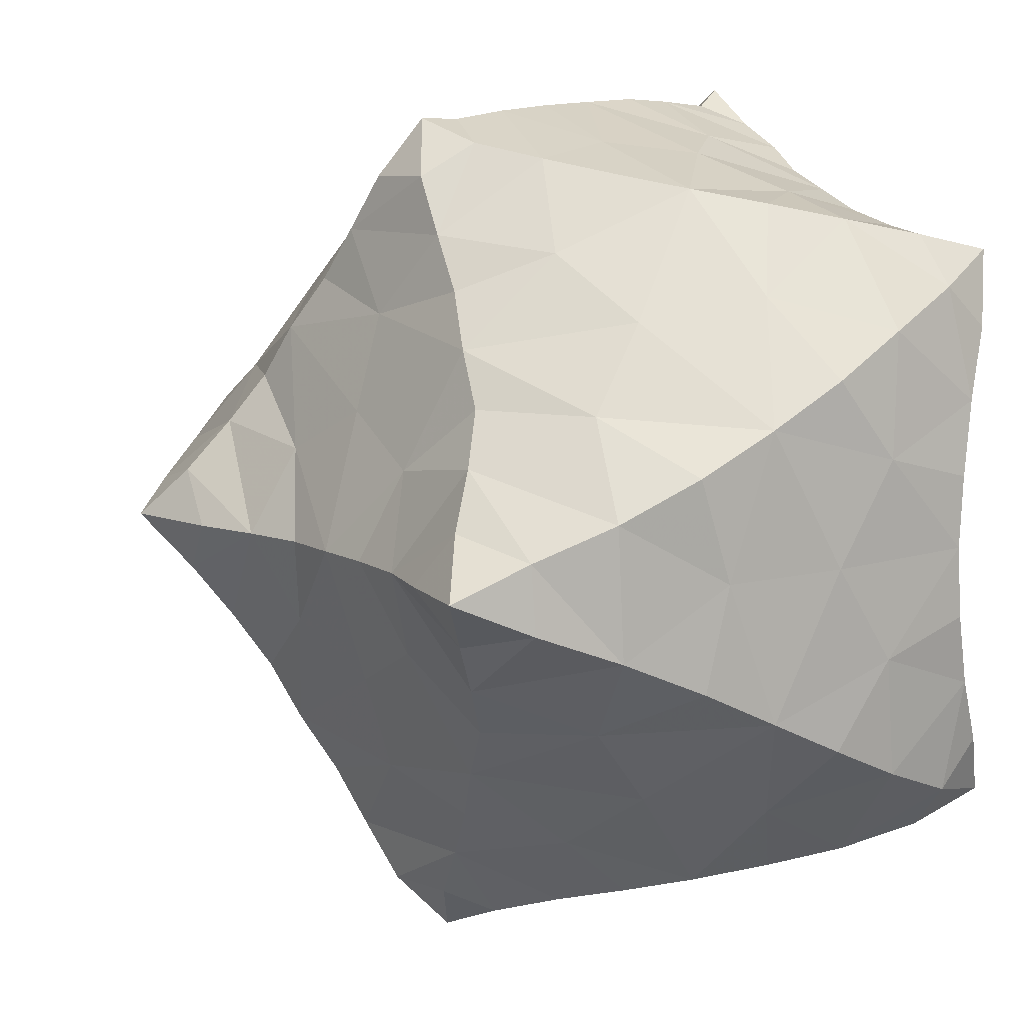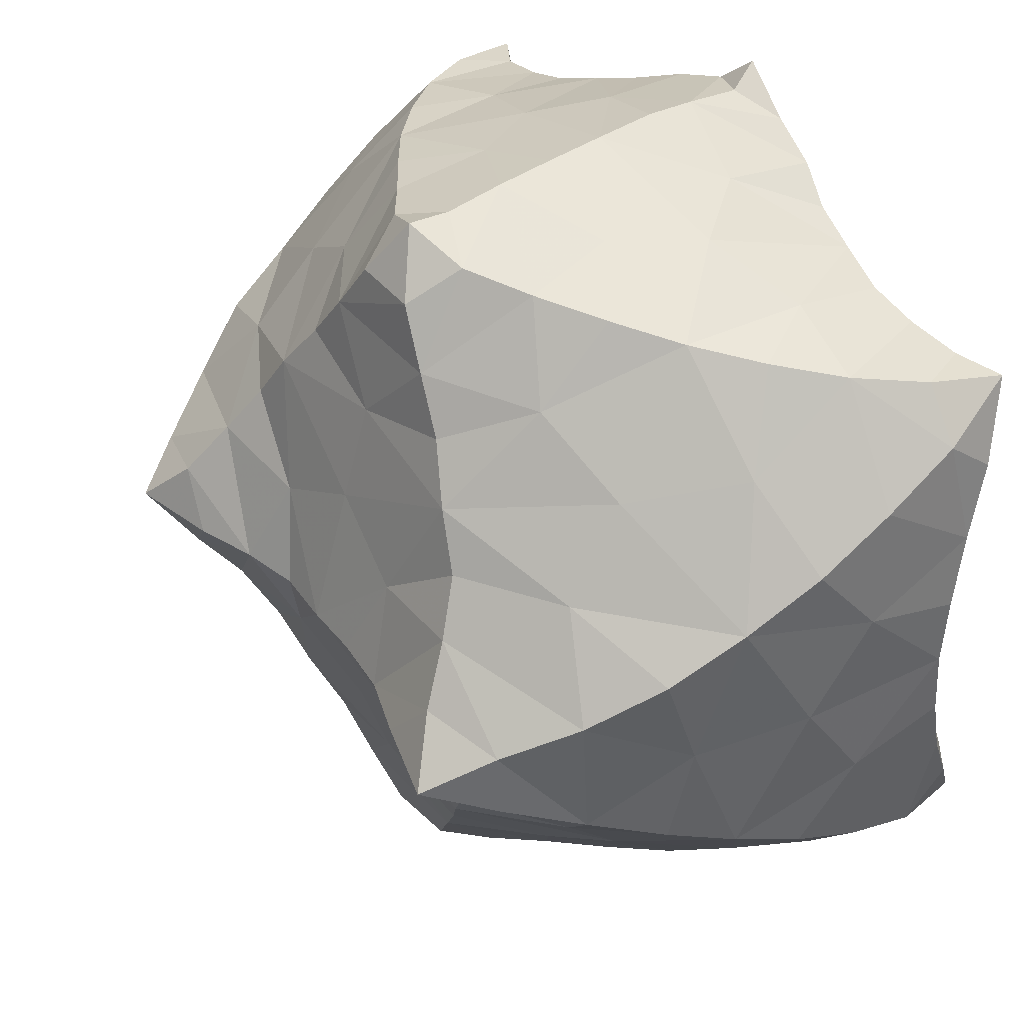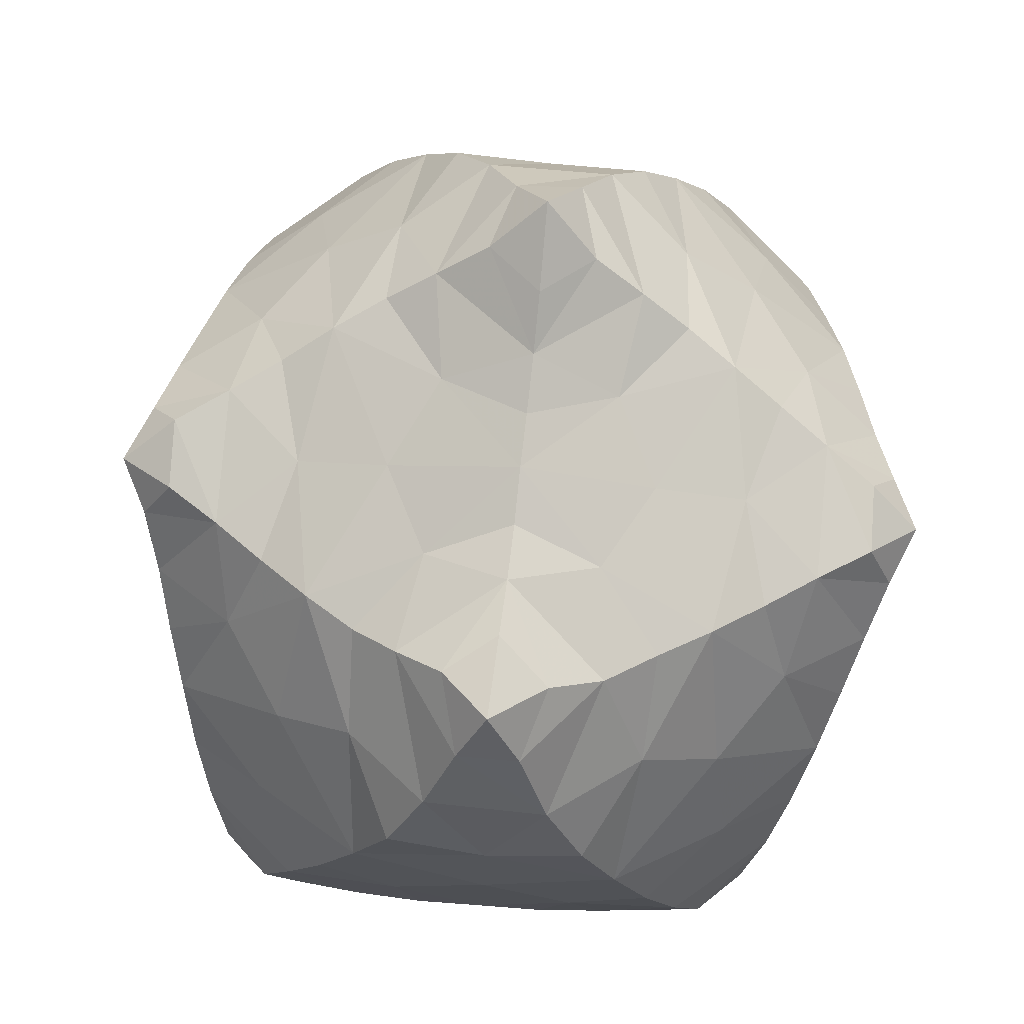
<metadata>
{"format":"obj","ext":"obj","renderer":"f3d","projection":"perspective","resolution":1024,"background":"white","views":[{"elev":10.9,"azim":-131.2,"up":"+Z"},{"elev":41.3,"azim":-126.5,"up":"+Z"},{"elev":79.7,"azim":95.7,"up":"+Y"}]}
</metadata>
<code>
v  0.0192  0  0.8932
v  0.8228  0.02956  0.5603
v  0.7823  0.004282  -0.5776
v  -0.792  0.01077  -0.5556
v  -0.7716  0.02015  0.5872
v  -0.5341  1.246  -0.01514
v  0.5303  1.227  0.001298
v  0.598  0  0.03437
v  -0.597  0  0.01209
v  0.009341  0  -0.8846
v  -0.01059  0.8208  -0.8766
v  0.01128  0.8588  0.8504
v  0.7987  0.6716  -0.2991
v  0.8763  0.2191  -0.004849
v  0.7989  0.6796  0.272
v  0.592  0  -0.2267
v  0.5926  0  0.2458
v  -0.8026  0.6685  0.283
v  -0.874  0.1959  0.00389
v  -0.8072  0.655  -0.2949
v  -0.5859  0  -0.2272
v  -0.5803  0  0.2452
v  -0.2874  1.004  0.415
v  -0.001368  1.129  -0.01236
v  0.2888  0.995  0.4096
v  0.2802  0.9913  -0.4429
v  -0.2898  0.99  -0.4438
v  0.4568  0.5423  -0.7307
v  -0.008518  0.3778  -0.8735
v  0.3829  0.06041  -0.6758
v  -0.3915  0.06211  -0.6698
v  -0.4711  0.5347  -0.7236
v  -0.1993  0  -0.3285
v  -0.001972  0  0.008215
v  0.2067  0  -0.3298
v  0.2016  0  0.3565
v  -0.2058  0  0.3503
v  0.4036  0.09701  0.6983
v  0.001857  0.409  0.8748
v  0.4629  0.5721  0.7032
v  -0.4634  0.5623  0.7172
v  -0.3836  0.08054  0.693
v  0.6906  0.965  -0.1364
v  0.8387  0.3583  -0.4552
v  0.8746  0.1887  0.2821
v  0.6898  0.9726  0.1209
v  0.5292  0  -0.1098
v  0.7222  0.01914  0.3851
v  -0.8376  0.3575  0.4509
v  -0.8627  0.1469  -0.2858
v  -0.6997  0.9589  -0.1444
v  -0.691  0  -0.3739
v  -0.5127  0  0.1295
v  -0.4038  1.09  0.2047
v  0.2364  1.144  -0.009529
v  0.1458  0.9419  0.6212
v  0.4141  1.072  -0.2256
v  -0.1545  0.9184  -0.6596
v  0.2235  0.7167  -0.7967
v  -0.01329  0.1677  -0.8647
v  0.5814  0.0709  -0.6141
v  -0.2007  0.01129  -0.7576
v  -0.6804  0.3083  -0.6519
v  -0.3511  0  -0.1167
v  0.2394  0  0.02153
v  0.1029  0  -0.5805
v  0.3431  0  0.1647
v  -0.1041  0  0.5961
v  0.2008  0.03285  0.7848
v  0.000733  0.6521  0.8615
v  0.6805  0.3473  0.6413
v  -0.2308  0.7463  0.7742
v  -0.578  0.08232  0.6268
v  0.7609  0.8201  -0.2202
v  0.8331  0.1892  -0.5213
v  0.8626  0.1313  0.4208
v  0.5996  1.115  0.05958
v  0.5398  0  -0.04278
v  0.7781  0.03882  0.4698
v  -0.826  0.1941  0.5257
v  -0.8416  0.08524  -0.4224
v  -0.6168  1.106  -0.08263
v  -0.7456  0.002363  -0.4634
v  -0.5247  0  0.06691
v  -0.4515  1.163  0.09652
v  0.3558  1.186  -0.00498
v  0.07553  0.9225  0.7332
v  0.4482  1.151  -0.1143
v  -0.08308  0.8904  -0.7693
v  0.1083  0.7927  -0.8313
v  -0.01211  0.06189  -0.857
v  0.6872  0.05249  -0.5909
v  -0.09937  0.01165  -0.814
v  -0.7521  0.159  -0.6122
v  -0.4634  0  -0.05747
v  0.3845  0  0.03204
v  0.04957  0  -0.7157
v  0.4528  0  0.1019
v  -0.05635  0  0.7338
v  0.09247  0.0186  0.8261
v  0.002069  0.7736  0.847
v  0.7676  0.2034  0.6066
v  -0.1143  0.8257  0.8038
v  -0.6827  0.06102  0.6039
v  0.8596  0.1626  -0.2902
v  0.8456  0.3896  0.435
v  0.6922  0.000396  -0.38
v  0.52  0  0.1329
v  -0.6924  0.9682  0.1225
v  -0.8572  0.1502  0.2971
v  -0.8461  0.3479  -0.4454
v  -0.502  0  -0.1191
v  -0.6868  0.000142  0.394
v  -0.1432  0.947  0.6265
v  -0.2375  1.146  -0.01644
v  0.3973  1.082  0.205
v  0.1352  0.9283  -0.6596
v  -0.404  1.084  -0.2333
v  0.6659  0.3203  -0.6571
v  -0.004881  0.6121  -0.8807
v  0.188  0.01392  -0.7581
v  -0.5899  0.06372  -0.6075
v  -0.2377  0.7042  -0.7898
v  -0.1006  0  -0.5766
v  -0.2476  0  0.01423
v  0.3461  0  -0.1186
v  0.1007  0  0.5992
v  -0.3405  0  0.154
v  0.6109  0.111  0.6161
v  0.000192  0.1792  0.8715
v  0.2287  0.7402  0.7624
v  -0.6657  0.328  0.6576
v  -0.1969  0.03121  0.7732
v  0.5977  1.113  -0.07032
v  0.8275  0.5148  -0.3788
v  0.8799  0.2134  0.1376
v  0.7665  0.8317  0.1951
v  0.5485  0  -0.1647
v  0.6581  0  0.3101
v  -0.8313  0.5135  0.3666
v  -0.875  0.1853  -0.14
v  -0.7661  0.8053  -0.2172
v  -0.6459  0  -0.2982
v  -0.5354  0  0.1844
v  -0.3562  1.03  0.3081
v  0.1179  1.119  -0.01192
v  0.218  0.9572  0.5157
v  0.3449  1.023  -0.3327
v  -0.2235  0.9496  -0.552
v  0.3412  0.6317  -0.7639
v  -0.01001  0.2581  -0.8673
v  0.4814  0.07294  -0.6411
v  -0.2914  0.04797  -0.7091
v  -0.578  0.4195  -0.6895
v  -0.2657  0  -0.2165
v  0.1114  0  0.01193
v  0.1558  0  -0.4539
v  0.2634  0  0.2514
v  -0.1556  0  0.4712
v  0.3004  0.07099  0.7409
v  -6.9e-05  0.5318  0.8701
v  0.5769  0.4654  0.6743
v  -0.3481  0.6565  0.745
v  -0.4806  0.09218  0.6553
v  0.3529  1.019  0.3021
v  0.4387  1.164  0.1034
v  -0.1138  1.131  -0.0147
v  -0.2152  0.9641  0.5209
v  -0.07035  0.9292  0.7384
v  -0.6405  0  0.3172
v  -0.5396  0  -0.1718
v  -0.5211  0  -0.04897
v  -0.8359  0.5025  -0.3719
v  -0.8411  0.1818  -0.5118
v  -0.8715  0.1841  0.1482
v  -0.833  0.09388  0.4392
v  -0.7623  0.8207  0.2024
v  -0.6055  1.108  0.05501
v  0.5462  0  0.1898
v  0.5247  0  0.0753
v  0.6483  0  -0.3022
v  0.828  0.5352  0.3536
v  0.8543  0.2272  0.506
v  0.8726  0.2026  -0.1466
v  0.8379  0.09731  -0.4274
v  0.06237  0.9002  -0.773
v  0.2088  0.9505  -0.5514
v  -0.3559  1.021  -0.3374
v  0.5673  0.4364  -0.6957
v  -0.005567  0.4934  -0.8791
v  0.08512  0.009533  -0.8111
v  0.2817  0.04767  -0.712
v  -0.697  0.04916  -0.5833
v  -0.4908  0.07021  -0.6333
v  -0.3554  0.6214  -0.7577
v  -0.05601  0  -0.7103
v  -0.1488  0  -0.4521
v  -0.1168  0  0.01699
v  0.4491  0  -0.0415
v  0.2714  0  -0.2203
v  0.04902  0  0.7302
v  0.1554  0  0.4784
v  -0.2692  0  0.2464
v  0.7227  0.09502  0.585
v  0.5077  0.1156  0.6533
v  0.003774  0.2809  0.8786
v  0.1182  0.8216  0.7962
v  0.3458  0.6584  0.7344
v  -0.5721  0.4515  0.6887
v  -0.2866  0.06438  0.7281
v  0.7442  0.0123  -0.4705
v  -0.7397  0.01388  0.4852
v  -0.3585  1.19  -0.01686
v  -0.4503  1.151  -0.127
v  0.7421  0.1764  -0.6159
v  -0.00674  0.7338  -0.8742
v  -0.1247  0.784  -0.827
v  -0.3901  0  0.01293
v  -0.44  0  0.07968
v  -0.004399  0.06651  0.8596
v  -0.7375  0.1825  0.624
v  -0.09662  0.01812  0.8203
v  -0.2891  0.364  0.7749
v  0.8353  0.5298  -0.01363
v  0.7039  0.05353  0.005326
v  -0.8391  0.5123  -0.001309
v  -0.6958  0.04291  0.008047
v  0.00506  1.04  0.2661
v  -0.003285  1.032  -0.2968
v  0.523  0.7528  -0.493
v  0.2849  0.3356  -0.7721
v  -0.2984  0.329  -0.7651
v  -0.5353  0.744  -0.4904
v  -0.3843  0  -0.4021
v  -0.003413  0  -0.2182
v  0.1936  0.5174  -0.81
v  0.3828  0  -0.4033
v  -0.004129  0  0.2428
v  0.403  0  0.4364
v  0.2978  0.3707  0.7666
v  0.5245  0.7644  0.4625
v  -0.009332  0.9721  -0.4914
v  -0.5292  0.7631  0.4719
v  -0.3847  0  0.4274
v  0.1507  0  0.164
v  0.003394  0.981  0.46
v  0.552  0.8967  -0.3262
v  -0.3479  0.7813  -0.6195
v  0.4935  0.3092  0.6885
v  0.2685  0  0.5756
v  0.7787  0.7619  -0.01319
v  -0.5245  0.01272  -0.4473
v  -0.193  0.1992  -0.7869
v  -0.1606  0  -0.1303
v  -0.7536  0.07571  -0.1728
v  0.1795  1.064  -0.1971
v  -0.3919  0  0.2678
v  -0.578  8e-05  0.005481
v  -0.8559  0.3855  0.2022
v  -0.001263  0  0.4252
v  -0.1834  1.071  0.1708
v  -0.7793  0.7582  -0.006216
v  0.002533  0  -0.4041
v  -0.5593  0.8922  -0.3246
v  0.3985  0  0.2751
v  0.1933  0.2294  0.8052
v  0.5571  0.897  0.295
v  0.8527  0.3989  -0.2097
v  -0.8573  0.3833  -0.2002
v  -0.7487  0.07556  0.1871
v  0.1872  1.062  0.1694
v  -0.557  0.9004  0.304
v  -0.1836  1.064  -0.2025
v  0.6629  0.5471  -0.5306
v  0.3337  0.7931  -0.6206
v  0.521  0.01696  -0.4515
v  0.4789  0.2724  -0.6992
v  0.1788  0.2011  -0.7933
v  -0.4871  0.2586  -0.6901
v  -0.2042  0.5084  -0.8081
v  -0.6747  0.5323  -0.5274
v  -0.2577  0  -0.5421
v  -0.3885  0  -0.2401
v  0.1557  0  -0.1371
v  0.3925  0  -0.2395
v  0.2541  0  -0.5435
v  -0.1563  0  0.1579
v  0.5461  0.04102  0.4743
v  0.198  0.5457  0.7953
v  0.3361  0.8038  0.5895
v  0.6666  0.5697  0.5069
v  -0.6699  0.5553  0.519
v  -0.3414  0.8105  0.5955
v  -0.5189  0.02583  0.4697
v  -0.2567  0  0.5633
v  0.5858  0.01121  0.01088
v  0.7639  0.09234  0.182
v  0.7537  0.08542  -0.1778
v  0.8564  0.413  0.188
v  -0.1829  0.224  0.8036
v  -0.4808  0.2927  0.7014
v  -0.2  0.5521  0.8006
v  -0.006045  0.1828  -0.5413
v  0.4649  0.3932  -0.036
v  0.1962  0.3279  0.3798
v  -0.2879  0.1495  0.0105
v  -0.1771  0.7097  0.1862
v  0.2899  0.1478  0.009261
v  -0.4347  0.4105  0.04177
v  0.2234  0.7687  0.1982
v  -0.569  0.3202  0.3596
v  -0.004979  0.6808  0.5388
v  -0.003833  0.5362  -0.317
v  0.3051  0.5465  0.4141
v  0.1681  0.1392  0.232
v  -0.000332  0.6725  -0.5691
v  0.4187  0.8846  0.02192
v  -0.3923  0.8604  -0.01121
v  0.002775  0.1853  0.5605
v  0.5742  0.3402  0.3491
v  0.1025  0.5161  0.09525
v  0.3173  0.2916  -0.4151
v  -0.2811  0.3136  -0.3146
v  -0.5221  0.6138  0.1479
v  -0.037  0.4516  -0.619
v  -0.2015  0.7591  -0.3725
v  -0.418  0.1689  -0.1678
v  -0.1687  0.1413  0.2326
v  -0.0334  0.4681  0.6154
v  -0.2561  0.3092  0.4671
v  0.223  0.7853  -0.2341
v  0.4248  0.2131  -0.1582
v  -0.07819  0.8902  -0.04404
v  -0.3664  0.4741  -0.4559
v  0.4771  0.2002  0.2525
v  -0.05606  0.129  0.01658
v  -0.4045  0.2256  0.2008
v  -0.5612  0.6505  -0.1418
v  -0.1632  0.1369  -0.212
v  -0.274  0.5705  0.5213
v  0.2114  0.1433  -0.2327
v  0.5548  0.6605  0.1204
v  -0.602  0.2857  -0.3767
v  0.5962  0.2986  -0.3805
v  0.2572  0.5361  -0.5477
v  -0.2371  0.5891  -0.08608
v  -0.1945  0.4839  0.2423
v  0.08728  0.3238  -0.004217
v  0.493  0.583  -0.2422
v  0.1926  0.4183  -0.1753
f 241 15 291
f 200 126 285
f 228 25 246
f 164 73 301
f 147 25 290
f 48 139 288
f 25 147 246
f 74 43 247
f 7 88 134
f 149 27 248
f 219 53 128
f 15 224 299
f 227 22 258
f 19 175 270
f 76 2 183
f 125 95 218
f 103 72 114
f 228 24 271
f 195 123 248
f 20 173 281
f 35 200 285
f 59 120 236
f 31 153 253
f 241 25 267
f 33 234 283
f 189 119 274
f 230 13 247
f 229 27 242
f 31 194 252
f 16 225 298
f 52 143 252
f 110 80 176
f 40 208 290
f 211 61 107
f 235 35 263
f 206 39 266
f 32 232 280
f 75 119 215
f 10 97 191
f 226 18 259
f 37 203 257
f 113 170 270
f 43 77 134
f 20 142 262
f 13 74 247
f 22 170 294
f 5 80 221
f 225 16 296
f 95 64 112
f 23 168 293
f 233 27 264
f 222 68 133
f 40 241 291
f 28 189 274
f 150 28 275
f 34 156 284
f 30 231 278
f 149 58 242
f 213 6 214
f 29 190 280
f 130 100 220
f 240 40 249
f 218 9 219
f 21 171 283
f 27 188 264
f 120 190 236
f 226 19 269
f 28 231 277
f 228 23 261
f 2 102 183
f 16 237 285
f 224 15 251
f 36 202 250
f 203 37 287
f 168 23 246
f 15 182 291
f 223 41 302
f 134 57 43
f 117 187 242
f 27 229 273
f 159 37 295
f 105 75 185
f 65 156 245
f 177 18 262
f 107 181 298
f 210 42 300
f 98 67 108
f 238 36 245
f 35 157 263
f 2 76 79
f 3 75 215
f 81 4 174
f 14 225 297
f 23 228 246
f 148 57 256
f 185 3 211
f 153 31 282
f 4 81 83
f 67 65 245
f 178 51 82
f 18 177 272
f 148 26 247
f 7 77 166
f 119 61 215
f 203 128 257
f 14 184 298
f 42 244 294
f 7 86 88
f 27 233 248
f 21 143 255
f 232 32 279
f 16 181 276
f 83 122 193
f 216 11 217
f 155 64 254
f 74 13 251
f 123 195 280
f 10 91 93
f 198 34 254
f 172 53 84
f 234 33 282
f 38 240 249
f 99 1 201
f 129 71 204
f 147 56 246
f 38 239 250
f 8 78 199
f 8 96 98
f 34 238 245
f 139 17 288
f 39 161 289
f 13 224 251
f 163 72 302
f 80 132 221
f 217 58 123
f 12 87 207
f 12 101 103
f 209 41 301
f 184 14 268
f 39 206 300
f 21 234 252
f 23 243 272
f 162 71 249
f 29 151 278
f 225 14 298
f 192 121 286
f 176 5 212
f 186 58 89
f 182 15 299
f 43 46 77
f 25 165 267
f 36 158 245
f 42 210 295
f 76 45 79
f 45 48 79
f 77 7 134
f 151 29 253
f 4 94 174
f 231 28 236
f 34 235 254
f 124 66 196
f 81 50 83
f 50 52 83
f 225 17 297
f 90 59 117
f 51 142 264
f 154 63 279
f 37 244 295
f 220 1 222
f 88 57 134
f 86 55 88
f 55 57 88
f 4 83 193
f 122 63 193
f 118 188 273
f 40 162 249
f 232 31 253
f 177 109 272
f 178 85 54
f 100 127 201
f 91 60 93
f 60 62 93
f 141 19 255
f 100 69 127
f 158 67 245
f 208 131 290
f 35 237 286
f 69 160 250
f 194 31 279
f 189 28 277
f 96 65 98
f 65 67 98
f 30 192 286
f 132 73 221
f 232 29 280
f 58 117 242
f 162 40 291
f 187 26 242
f 43 74 251
f 215 61 92
f 101 70 103
f 70 72 103
f 234 31 252
f 38 205 288
f 133 210 300
f 44 75 105
f 183 102 71
f 75 3 185
f 135 44 268
f 143 21 252
f 211 92 61
f 82 6 178
f 108 47 180
f 79 129 204
f 109 51 178
f 49 80 110
f 174 94 63
f 80 5 176
f 67 158 265
f 146 24 256
f 112 53 172
f 86 7 166
f 212 104 73
f 234 21 283
f 114 56 169
f 54 85 115
f 238 37 260
f 77 46 116
f 71 162 291
f 144 22 257
f 117 58 186
f 24 229 256
f 82 51 118
f 27 149 242
f 75 44 119
f 59 90 120
f 191 97 66
f 193 63 94
f 192 30 278
f 152 61 277
f 83 52 122
f 34 198 287
f 217 89 58
f 126 200 284
f 93 62 124
f 64 95 125
f 181 16 298
f 199 78 47
f 128 203 287
f 29 231 236
f 127 68 201
f 244 42 295
f 219 84 53
f 165 25 271
f 79 48 129
f 69 100 130
f 22 244 257
f 207 87 56
f 209 132 292
f 224 13 268
f 80 49 132
f 239 36 250
f 222 99 68
f 30 237 276
f 223 42 301
f 121 60 191
f 28 230 275
f 21 227 258
f 19 226 259
f 77 116 166
f 201 68 99
f 183 71 106
f 36 238 260
f 131 70 207
f 131 208 289
f 3 92 211
f 41 243 293
f 226 20 262
f 144 53 258
f 197 33 263
f 78 8 180
f 196 66 97
f 153 62 253
f 175 19 259
f 174 63 111
f 22 144 258
f 87 12 169
f 13 230 274
f 181 107 276
f 26 230 247
f 84 9 172
f 230 26 275
f 93 124 196
f 229 24 273
f 231 29 278
f 91 10 191
f 191 66 121
f 17 179 265
f 62 153 282
f 24 228 261
f 18 243 292
f 126 65 199
f 64 155 283
f 195 32 280
f 154 32 281
f 199 47 126
f 23 145 261
f 240 38 266
f 138 47 296
f 142 20 264
f 28 150 236
f 180 47 78
f 160 69 266
f 167 24 261
f 204 71 102
f 207 56 131
f 26 229 242
f 210 133 295
f 39 223 302
f 160 38 250
f 243 41 292
f 169 56 87
f 170 113 294
f 156 34 245
f 200 35 284
f 244 37 257
f 116 55 166
f 55 86 166
f 142 51 262
f 121 192 278
f 63 154 281
f 103 114 169
f 12 103 169
f 18 226 262
f 188 27 273
f 82 118 214
f 140 49 259
f 95 112 172
f 9 95 172
f 170 22 270
f 229 26 256
f 26 148 256
f 111 50 174
f 50 81 174
f 116 165 271
f 202 36 260
f 159 68 260
f 18 140 259
f 157 66 263
f 178 54 109
f 6 85 178
f 37 159 260
f 139 48 297
f 98 108 180
f 8 98 180
f 33 235 263
f 89 11 186
f 115 85 213
f 14 136 299
f 224 14 299
f 106 45 183
f 45 76 183
f 106 182 299
f 173 20 269
f 111 173 269
f 90 117 186
f 11 90 186
f 26 187 275
f 24 167 273
f 158 36 265
f 233 32 248
f 32 195 248
f 59 150 275
f 30 152 277
f 231 30 277
f 10 93 196
f 96 8 199
f 60 91 191
f 235 33 254
f 33 155 254
f 94 4 193
f 20 233 264
f 29 232 253
f 205 38 249
f 36 239 265
f 239 17 265
f 97 10 196
f 227 21 255
f 155 33 283
f 19 227 255
f 143 52 255
f 2 79 204
f 101 12 207
f 65 96 199
f 190 29 236
f 150 59 236
f 1 100 201
f 15 137 251
f 145 54 261
f 171 21 258
f 39 240 266
f 38 160 266
f 102 2 204
f 15 241 267
f 208 40 289
f 137 15 267
f 46 137 267
f 212 73 113
f 5 104 212
f 70 101 207
f 14 224 268
f 13 135 268
f 72 163 293
f 179 17 296
f 20 226 269
f 19 141 269
f 107 105 211
f 105 185 211
f 113 110 212
f 110 176 212
f 85 6 213
f 6 82 214
f 118 115 214
f 115 213 214
f 92 3 215
f 120 90 216
f 90 11 216
f 11 89 217
f 123 120 217
f 120 216 217
f 95 9 218
f 9 84 219
f 128 125 219
f 125 218 219
f 100 1 220
f 221 73 104
f 104 5 221
f 1 99 222
f 133 130 222
f 130 220 222
f 41 163 302
f 161 39 302
f 42 164 301
f 41 223 301
f 223 39 300
f 42 223 300
f 17 139 297
f 136 14 297
f 227 19 270
f 22 227 270
f 24 146 271
f 25 228 271
f 243 18 272
f 145 23 272
f 230 28 274
f 135 13 274
f 237 16 276
f 152 30 276
f 32 154 279
f 31 232 279
f 233 20 281
f 32 233 281
f 31 234 282
f 33 197 282
f 35 235 284
f 235 34 284
f 237 35 285
f 138 16 285
f 237 30 286
f 157 35 286
f 238 34 287
f 37 238 287
f 239 38 288
f 17 239 288
f 40 240 289
f 240 39 289
f 241 40 290
f 25 241 290
f 140 18 292
f 41 209 292
f 243 23 293
f 163 41 293
f 244 22 294
f 164 42 294
f 16 138 296
f 17 225 296
f 56 114 246
f 114 168 246
f 43 57 247
f 57 148 247
f 123 58 248
f 58 149 248
f 71 129 249
f 129 205 249
f 127 69 250
f 202 127 250
f 137 46 251
f 46 43 251
f 122 52 252
f 194 122 252
f 62 60 253
f 60 151 253
f 64 125 254
f 125 198 254
f 52 50 255
f 50 141 255
f 57 55 256
f 55 146 256
f 128 53 257
f 53 144 257
f 53 112 258
f 112 171 258
f 49 110 259
f 110 175 259
f 68 127 260
f 127 202 260
f 54 115 261
f 115 167 261
f 51 109 262
f 109 177 262
f 66 124 263
f 124 197 263
f 188 118 264
f 118 51 264
f 108 67 265
f 179 108 265
f 69 130 266
f 130 206 266
f 165 116 267
f 116 46 267
f 44 105 268
f 105 184 268
f 141 50 269
f 50 111 269
f 175 110 270
f 110 113 270
f 146 55 271
f 55 116 271
f 54 145 272
f 109 54 272
f 167 115 273
f 115 118 273
f 119 44 274
f 44 135 274
f 117 59 275
f 187 117 275
f 107 61 276
f 61 152 276
f 61 119 277
f 119 189 277
f 151 60 278
f 60 121 278
f 63 122 279
f 122 194 279
f 190 120 280
f 120 123 280
f 173 111 281
f 111 63 281
f 124 62 282
f 197 124 282
f 112 64 283
f 171 112 283
f 156 65 284
f 65 126 284
f 126 47 285
f 47 138 285
f 121 66 286
f 66 157 286
f 198 125 287
f 125 128 287
f 129 48 288
f 205 129 288
f 161 70 289
f 70 131 289
f 131 56 290
f 56 147 290
f 182 106 291
f 106 71 291
f 132 49 292
f 49 140 292
f 114 72 293
f 168 114 293
f 113 73 294
f 73 164 294
f 133 68 295
f 68 159 295
f 47 108 296
f 108 179 296
f 48 45 297
f 45 136 297
f 184 105 298
f 105 107 298
f 136 45 299
f 45 106 299
f 206 130 300
f 130 133 300
f 73 132 301
f 132 209 301
f 72 70 302
f 70 161 302

</code>
